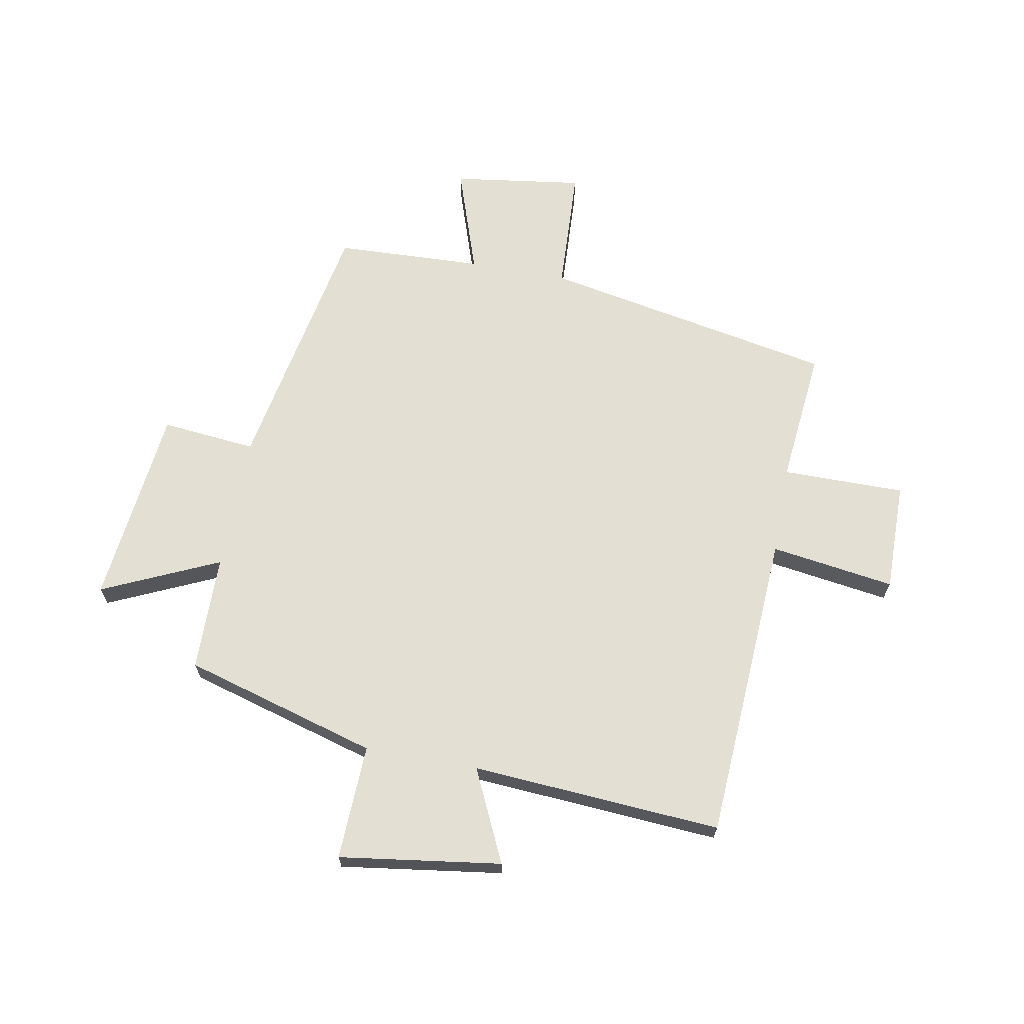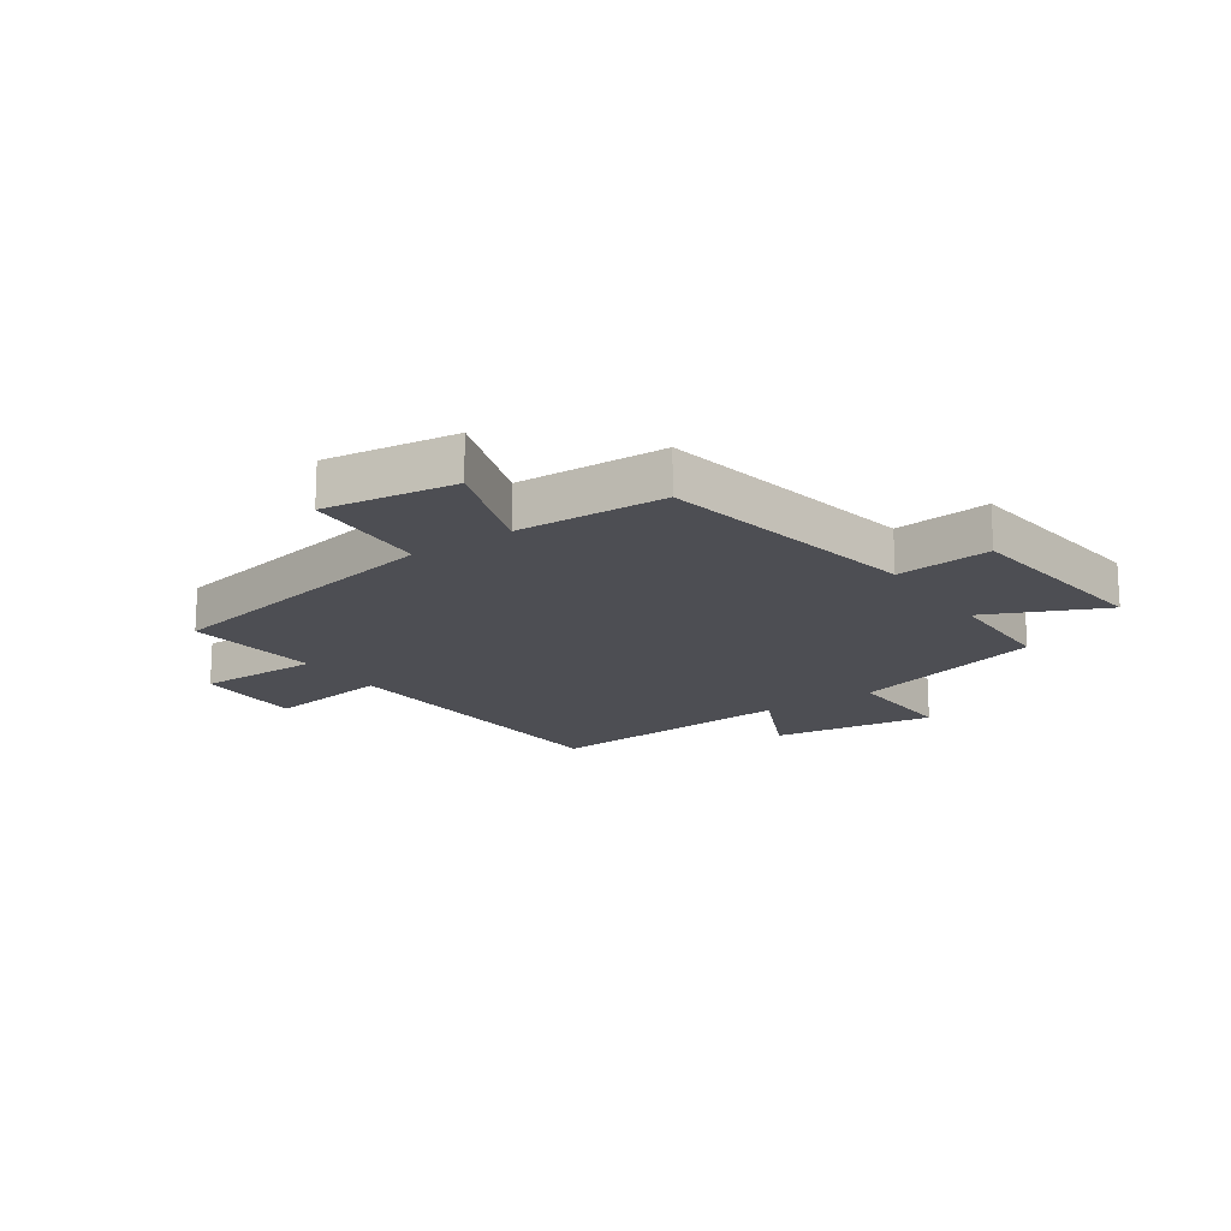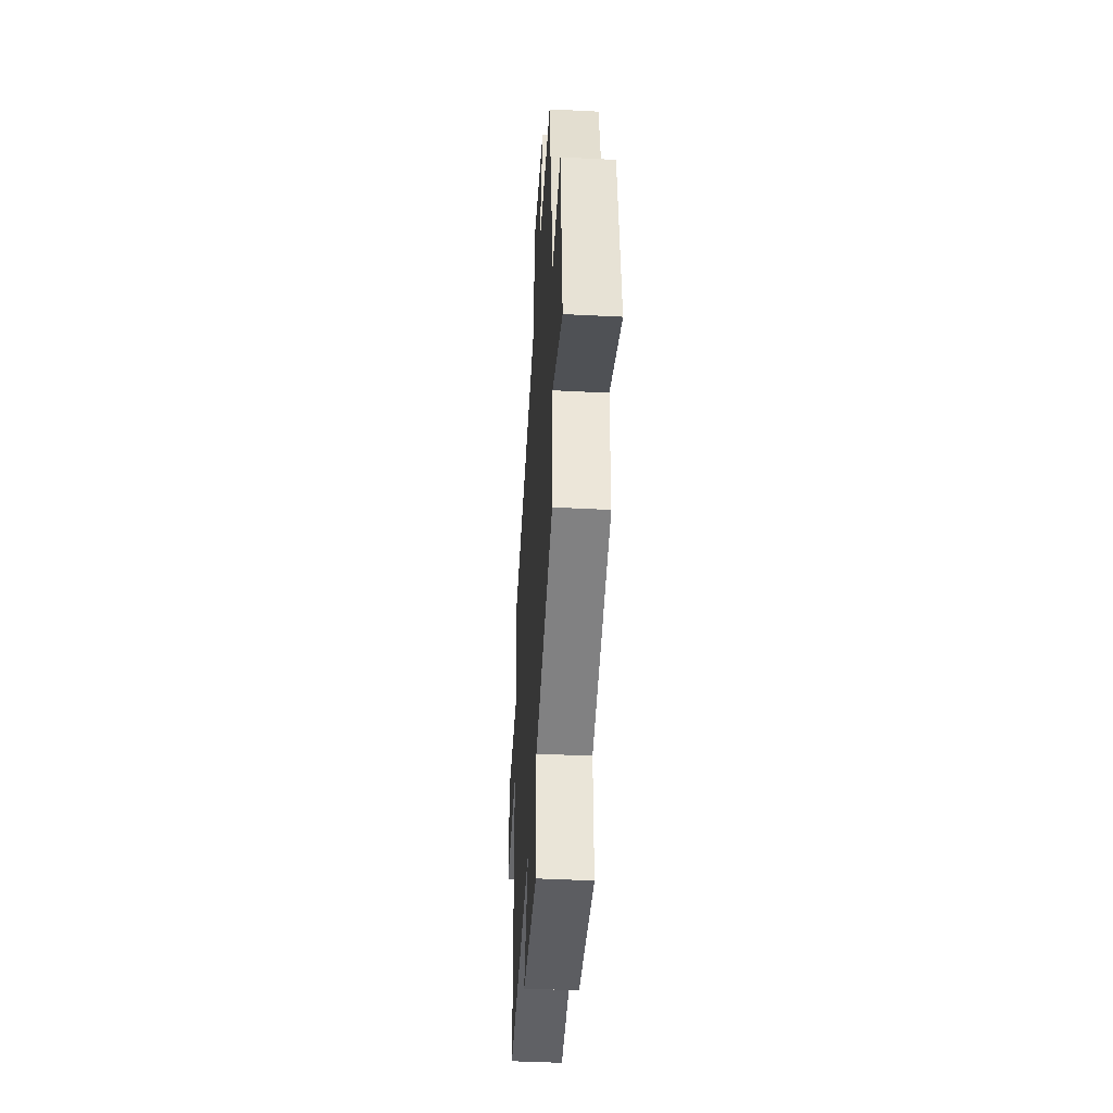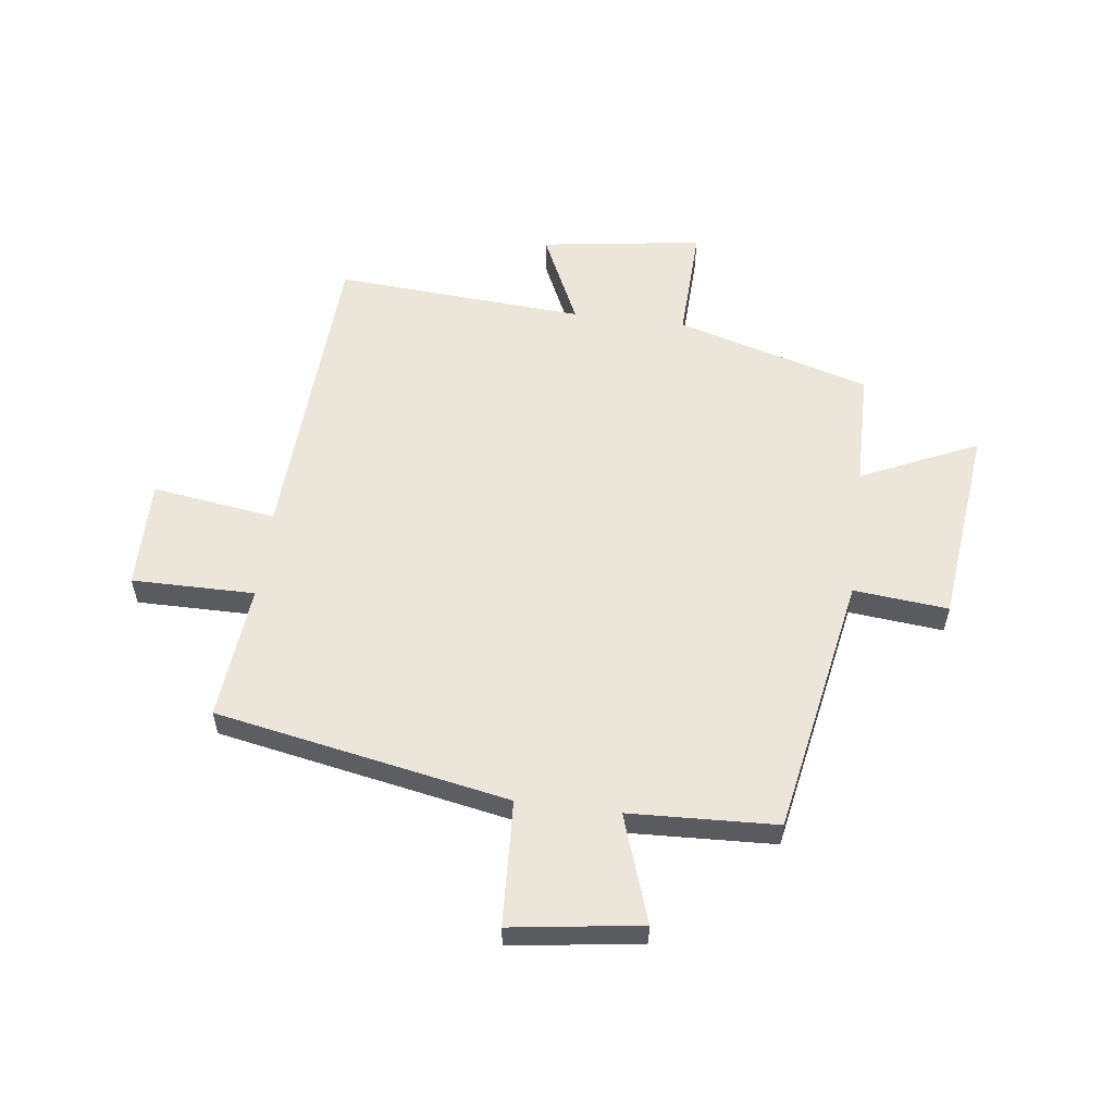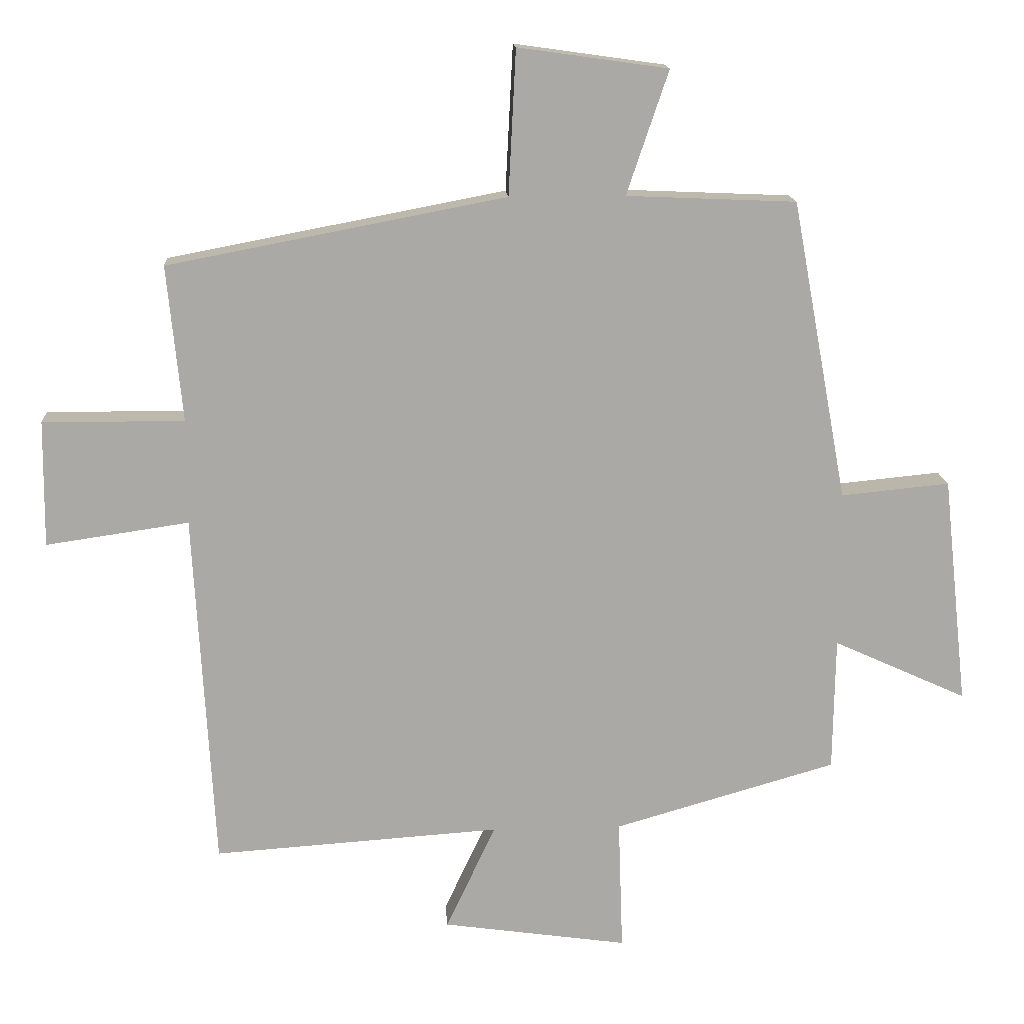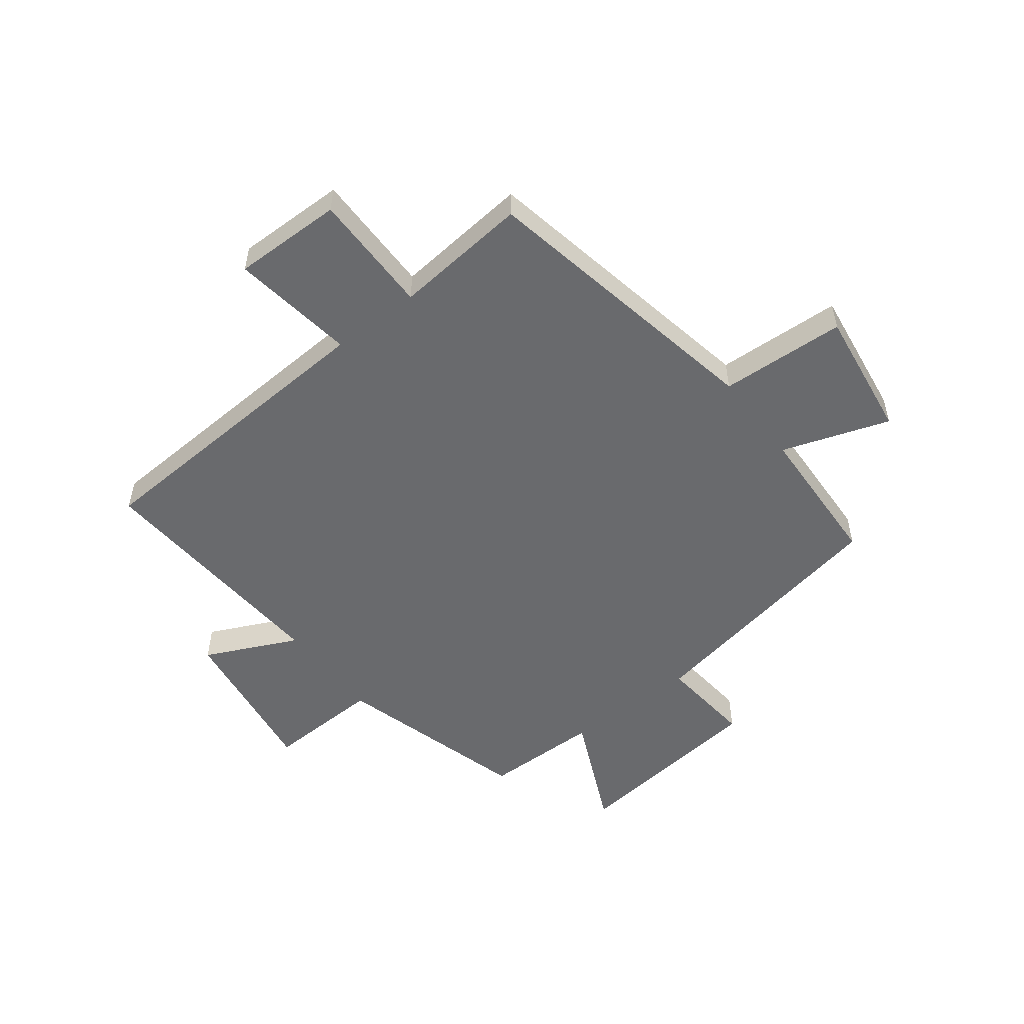
<metadata>
{"format":"obj","ext":"obj","renderer":"f3d","projection":"perspective","resolution":1024,"background":"white","views":[{"elev":66.9,"azim":-169.5,"up":"+Y"},{"elev":-17.3,"azim":34.6,"up":"+Y"},{"elev":-44.4,"azim":86.6,"up":"+Z"},{"elev":56.9,"azim":7.2,"up":"+Y"},{"elev":14.9,"azim":-3.7,"up":"+Z"},{"elev":-53.1,"azim":-52.5,"up":"+Y"}]}
</metadata>
<code>
v 0.416 0.07 0.489
v 0.5 0.07 0.036
v 0.664 0.07 0.052
v 0.702 0.07 -0.294
v 0.5 0.07 -0.202
v 0.497 0.07 -0.404
v 0.161 0.07 -0.5
v 0.168 0.07 -0.7
v -0.112 0.07 -0.66
v -0.037 0.07 -0.5
v -0.47 0.07 -0.529
v -0.5 0.07 0.01
v -0.715 0.07 -0.021
v -0.713 0.07 0.169
v -0.5 0.07 0.168
v -0.523 0.07 0.403
v -0.014 0.07 0.5
v -0.003 0.07 0.718
v 0.223 0.07 0.686
v 0.16 0.07 0.5
v 0.416 0 0.489
v 0.5 0 0.036
v 0.664 0 0.052
v 0.702 0 -0.294
v 0.5 0 -0.202
v 0.497 0 -0.404
v 0.161 0 -0.5
v 0.168 0 -0.7
v -0.112 0 -0.66
v -0.037 0 -0.5
v -0.47 0 -0.529
v -0.5 0 0.01
v -0.715 0 -0.021
v -0.713 0 0.169
v -0.5 0 0.168
v -0.523 0 0.403
v -0.014 0 0.5
v -0.003 0 0.718
v 0.223 0 0.686
v 0.16 0 0.5
f 17 18 19 20
f 20 1 2
f 17 20 2
f 16 17 2
f 15 16 2
f 12 13 14 15
f 12 15 2
f 11 12 2
f 10 11 2
f 7 8 9 10
f 7 10 2
f 6 7 2
f 5 6 2
f 2 3 4 5
f 40 39 38 37
f 22 21 40
f 22 40 37
f 22 37 36
f 22 36 35
f 35 34 33 32
f 22 35 32
f 22 32 31
f 22 31 30
f 30 29 28 27
f 22 30 27
f 22 27 26
f 22 26 25
f 25 24 23 22
f 1 21 22 2
f 2 22 23 3
f 3 23 24 4
f 4 24 25 5
f 5 25 26 6
f 6 26 27 7
f 7 27 28 8
f 8 28 29 9
f 9 29 30 10
f 10 30 31 11
f 11 31 32 12
f 12 32 33 13
f 13 33 34 14
f 14 34 35 15
f 15 35 36 16
f 16 36 37 17
f 17 37 38 18
f 18 38 39 19
f 19 39 40 20
f 20 40 21 1

</code>
